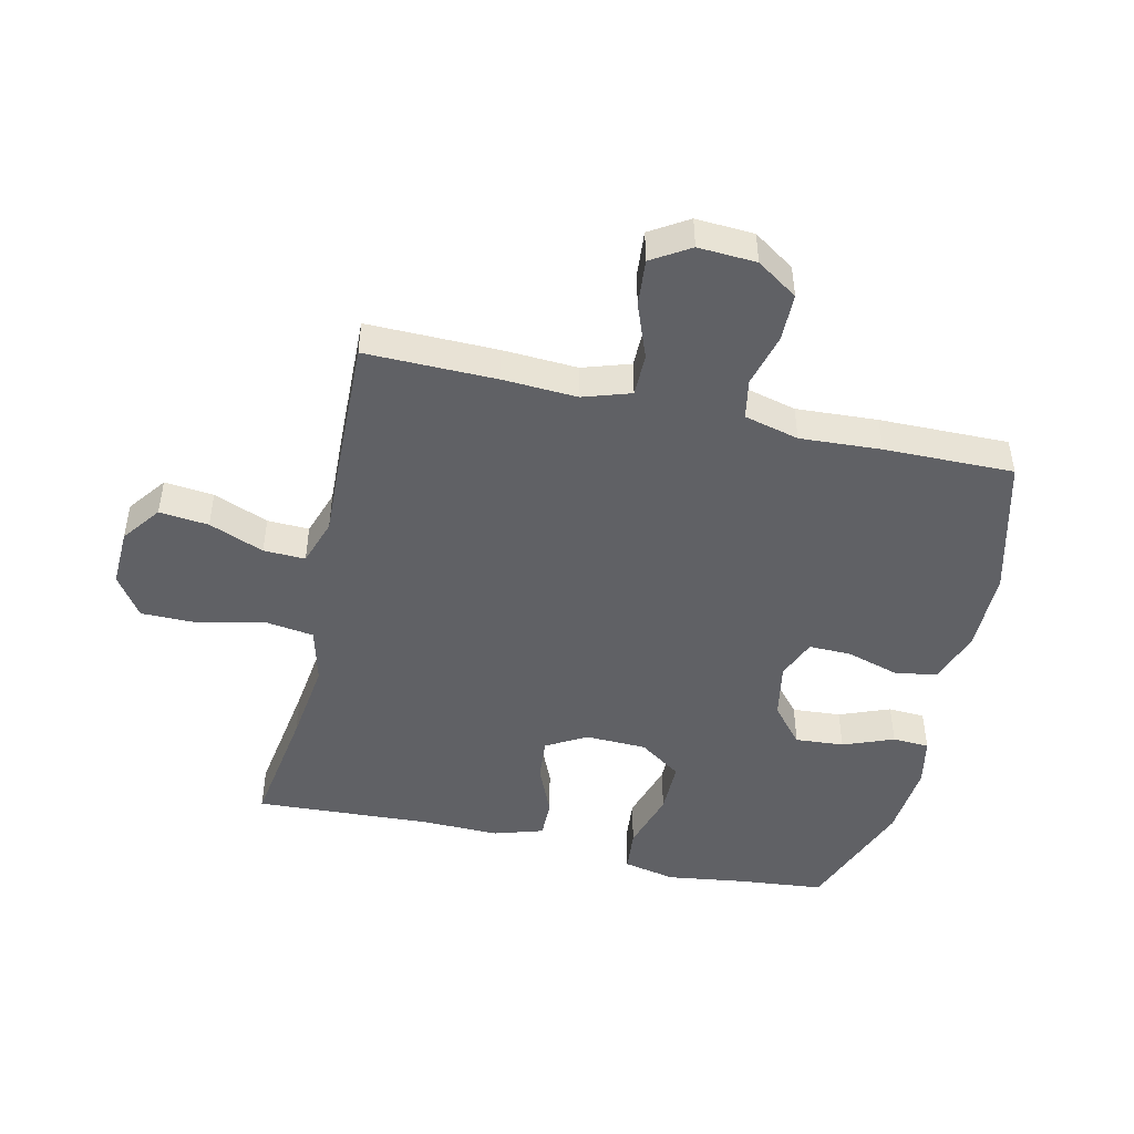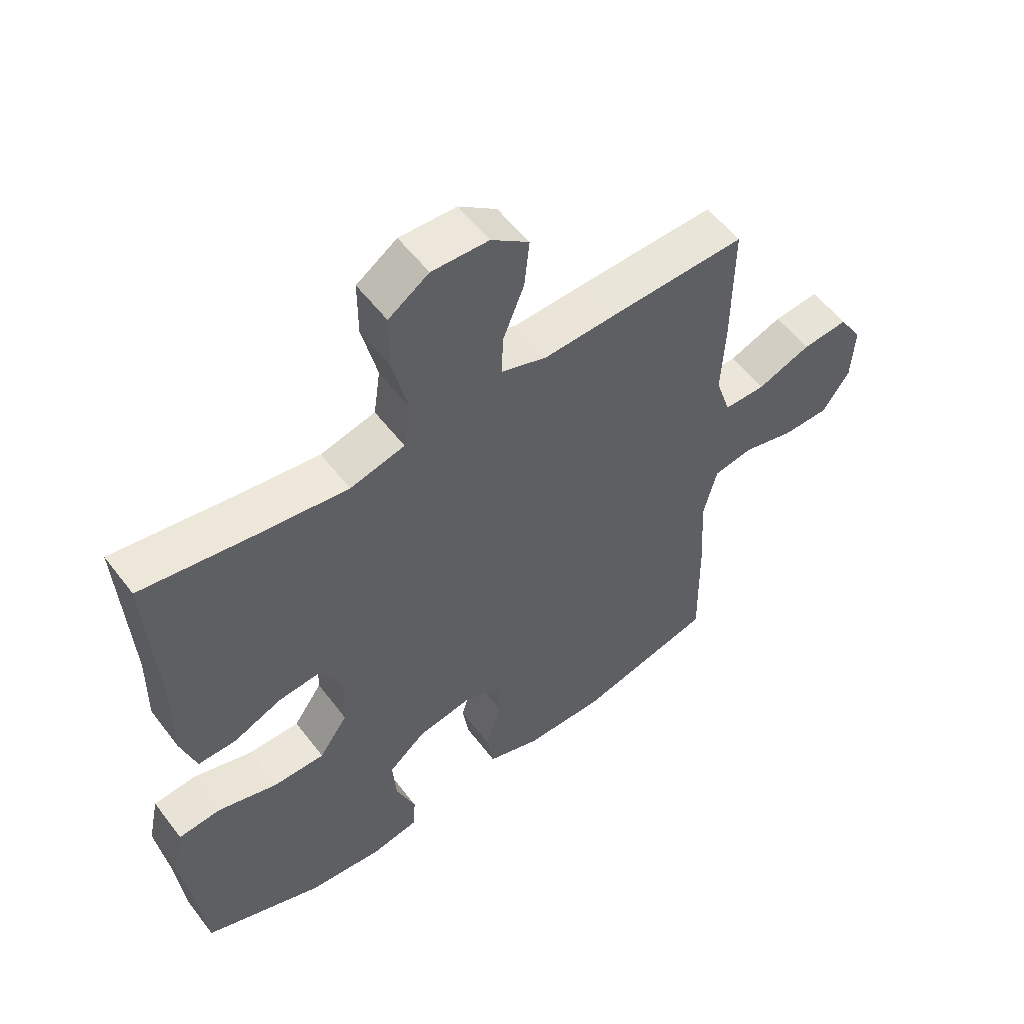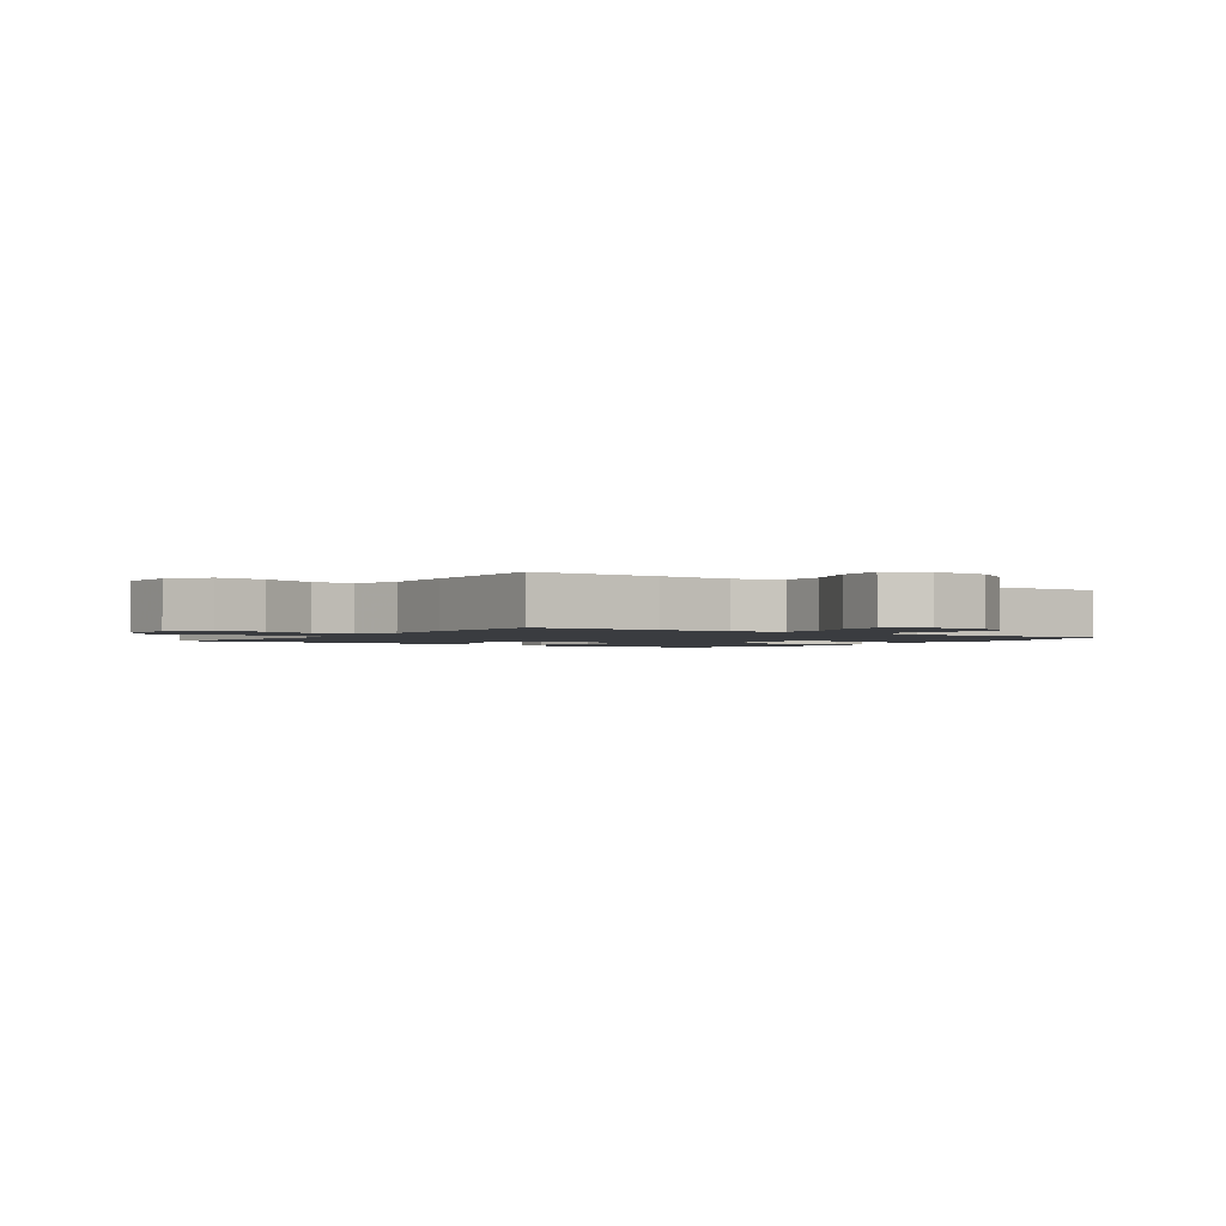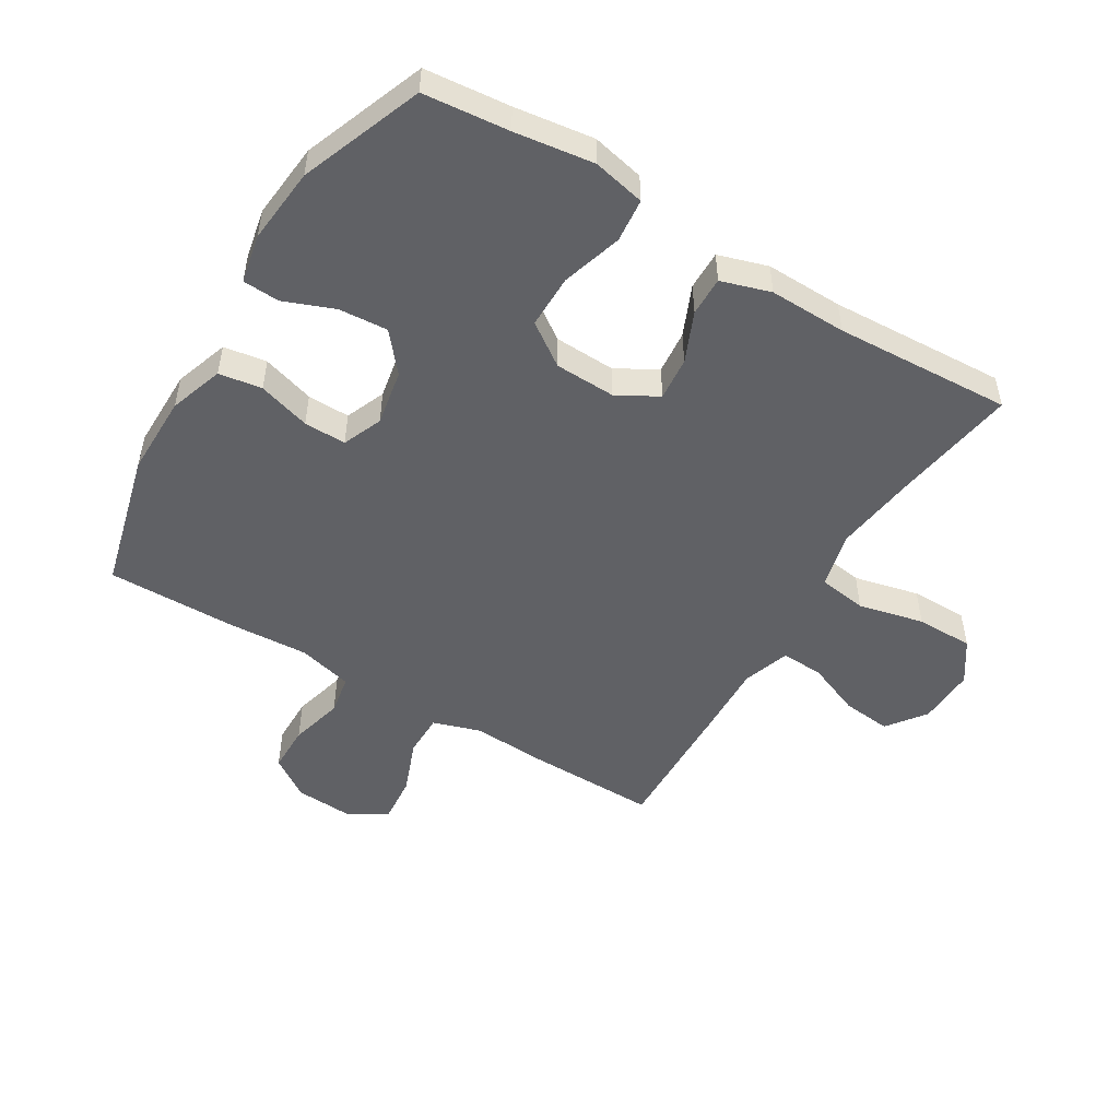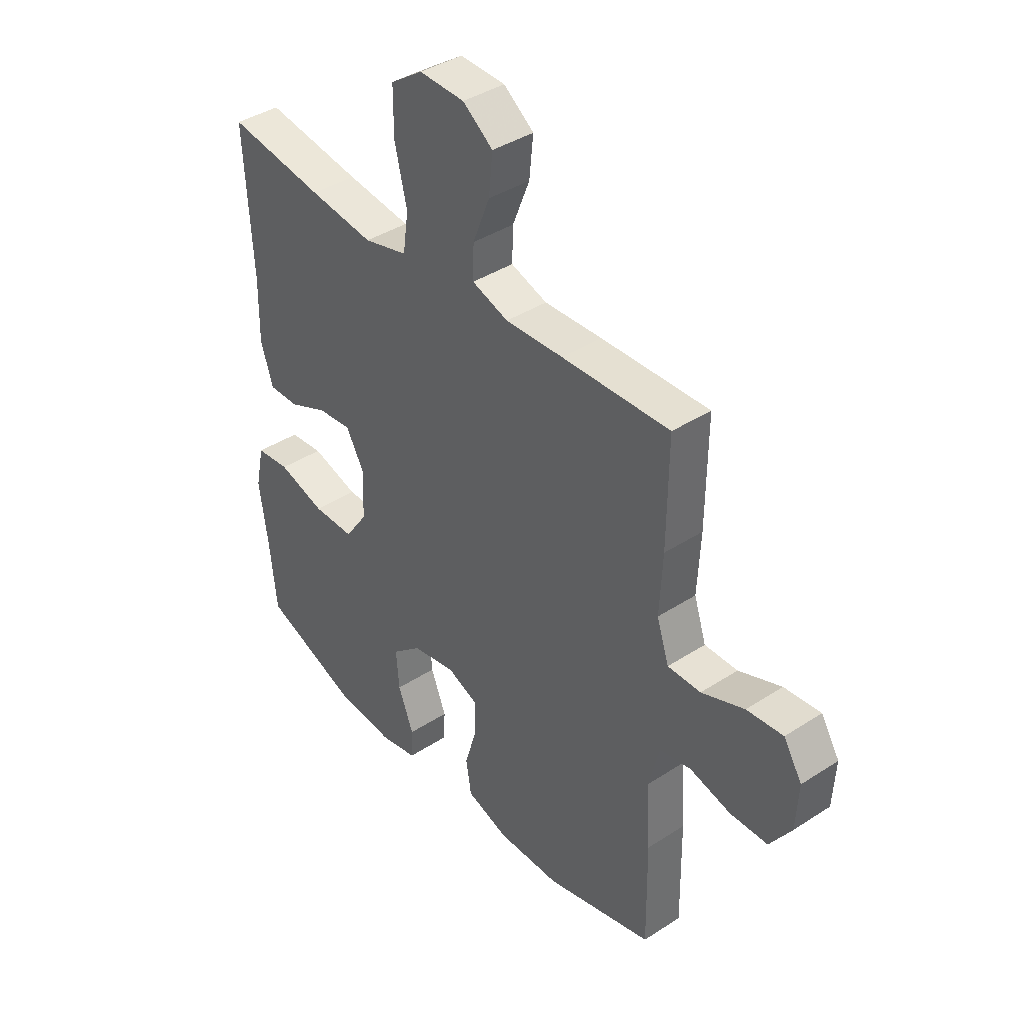
<metadata>
{"format":"obj","ext":"obj","renderer":"f3d","projection":"perspective","resolution":1024,"background":"white","views":[{"elev":-47.3,"azim":77.0,"up":"+Y"},{"elev":55.1,"azim":-36.6,"up":"+Z"},{"elev":-1.8,"azim":55.0,"up":"+Y"},{"elev":-50.4,"azim":-121.4,"up":"+Y"},{"elev":39.6,"azim":51.1,"up":"+Z"}]}
</metadata>
<code>
v 0.5 0.07 -0.5
v 0.278 0.07 -0.558
v 0.148 0.07 -0.558
v 0.061 0.07 -0.529
v 0.05 0.07 -0.46
v 0.075 0.07 -0.376
v 0.076 0.07 -0.308
v 0.012 0.07 -0.282
v -0.078 0.07 -0.299
v -0.139 0.07 -0.351
v -0.133 0.07 -0.429
v -0.101 0.07 -0.51
v -0.104 0.07 -0.569
v -0.182 0.07 -0.585
v -0.304 0.07 -0.574
v -0.5 0.07 -0.5
v -0.514 0.07 -0.363
v -0.532 0.07 -0.236
v -0.514 0.07 -0.152
v -0.444 0.07 -0.145
v -0.347 0.07 -0.174
v -0.261 0.07 -0.174
v -0.214 0.07 -0.106
v -0.211 0.07 -0.008
v -0.248 0.07 0.057
v -0.318 0.07 0.05
v -0.398 0.07 0.015
v -0.461 0.07 0.014
v -0.486 0.07 0.093
v -0.484 0.07 0.217
v -0.5 0.07 0.5
v -0.301 0.07 0.47
v -0.168 0.07 0.453
v -0.078 0.07 0.476
v -0.067 0.07 0.554
v -0.092 0.07 0.659
v -0.092 0.07 0.751
v -0.026 0.07 0.796
v 0.067 0.07 0.793
v 0.129 0.07 0.747
v 0.121 0.07 0.668
v 0.086 0.07 0.58
v 0.084 0.07 0.513
v 0.159 0.07 0.488
v 0.278 0.07 0.493
v 0.5 0.07 0.5
v 0.498 0.07 0.291
v 0.492 0.07 0.171
v 0.517 0.07 0.095
v 0.585 0.07 0.095
v 0.673 0.07 0.129
v 0.748 0.07 0.136
v 0.786 0.07 0.075
v 0.781 0.07 -0.018
v 0.737 0.07 -0.084
v 0.66 0.07 -0.085
v 0.575 0.07 -0.063
v 0.511 0.07 -0.075
v 0.489 0.07 -0.163
v 0.497 0.07 -0.293
v 0.5 0 -0.5
v 0.278 0 -0.558
v 0.148 0 -0.558
v 0.061 0 -0.529
v 0.05 0 -0.46
v 0.075 0 -0.376
v 0.076 0 -0.308
v 0.012 0 -0.282
v -0.078 0 -0.299
v -0.139 0 -0.351
v -0.133 0 -0.429
v -0.101 0 -0.51
v -0.104 0 -0.569
v -0.182 0 -0.585
v -0.304 0 -0.574
v -0.5 0 -0.5
v -0.514 0 -0.363
v -0.532 0 -0.236
v -0.514 0 -0.152
v -0.444 0 -0.145
v -0.347 0 -0.174
v -0.261 0 -0.174
v -0.214 0 -0.106
v -0.211 0 -0.008
v -0.248 0 0.057
v -0.318 0 0.05
v -0.398 0 0.015
v -0.461 0 0.014
v -0.486 0 0.093
v -0.484 0 0.217
v -0.5 0 0.5
v -0.301 0 0.47
v -0.168 0 0.453
v -0.078 0 0.476
v -0.067 0 0.554
v -0.092 0 0.659
v -0.092 0 0.751
v -0.026 0 0.796
v 0.067 0 0.793
v 0.129 0 0.747
v 0.121 0 0.668
v 0.086 0 0.58
v 0.084 0 0.513
v 0.159 0 0.488
v 0.278 0 0.493
v 0.5 0 0.5
v 0.498 0 0.291
v 0.492 0 0.171
v 0.517 0 0.095
v 0.585 0 0.095
v 0.673 0 0.129
v 0.748 0 0.136
v 0.786 0 0.075
v 0.781 0 -0.018
v 0.737 0 -0.084
v 0.66 0 -0.085
v 0.575 0 -0.063
v 0.511 0 -0.075
v 0.489 0 -0.163
v 0.497 0 -0.293
f 59 60 1 2
f 58 59 2 3
f 54 55 56 57
f 54 57 58
f 53 54 58
f 50 51 52 53
f 49 50 53 58
f 48 49 58 3
f 44 45 46 47
f 43 44 47 48
f 39 40 41 42
f 39 42 43
f 38 39 43
f 35 36 37 38
f 34 35 38 43
f 33 34 43 48
f 30 31 32
f 26 27 28 29
f 25 26 29 30
f 18 19 20 21
f 17 18 21 22
f 16 17 22
f 15 16 22
f 14 15 22 23
f 11 12 13 14
f 10 11 14 23
f 3 4 5 6
f 3 6 7
f 48 3 7
f 33 48 7 8
f 25 30 32 33
f 24 25 33 8
f 9 10 23 24
f 8 9 24
f 62 61 120 119
f 63 62 119 118
f 117 116 115 114
f 118 117 114
f 118 114 113
f 113 112 111 110
f 118 113 110 109
f 63 118 109 108
f 107 106 105 104
f 108 107 104 103
f 102 101 100 99
f 103 102 99
f 103 99 98
f 98 97 96 95
f 103 98 95 94
f 108 103 94 93
f 92 91 90
f 89 88 87 86
f 90 89 86 85
f 81 80 79 78
f 82 81 78 77
f 82 77 76
f 82 76 75
f 83 82 75 74
f 74 73 72 71
f 83 74 71 70
f 66 65 64 63
f 67 66 63
f 67 63 108
f 68 67 108 93
f 93 92 90 85
f 68 93 85 84
f 84 83 70 69
f 84 69 68
f 1 61 62 2
f 2 62 63 3
f 3 63 64 4
f 4 64 65 5
f 5 65 66 6
f 6 66 67 7
f 7 67 68 8
f 8 68 69 9
f 9 69 70 10
f 10 70 71 11
f 11 71 72 12
f 12 72 73 13
f 13 73 74 14
f 14 74 75 15
f 15 75 76 16
f 16 76 77 17
f 17 77 78 18
f 18 78 79 19
f 19 79 80 20
f 20 80 81 21
f 21 81 82 22
f 22 82 83 23
f 23 83 84 24
f 24 84 85 25
f 25 85 86 26
f 26 86 87 27
f 27 87 88 28
f 28 88 89 29
f 29 89 90 30
f 30 90 91 31
f 31 91 92 32
f 32 92 93 33
f 33 93 94 34
f 34 94 95 35
f 35 95 96 36
f 36 96 97 37
f 37 97 98 38
f 38 98 99 39
f 39 99 100 40
f 40 100 101 41
f 41 101 102 42
f 42 102 103 43
f 43 103 104 44
f 44 104 105 45
f 45 105 106 46
f 46 106 107 47
f 47 107 108 48
f 48 108 109 49
f 49 109 110 50
f 50 110 111 51
f 51 111 112 52
f 52 112 113 53
f 53 113 114 54
f 54 114 115 55
f 55 115 116 56
f 56 116 117 57
f 57 117 118 58
f 58 118 119 59
f 59 119 120 60
f 60 120 61 1

</code>
